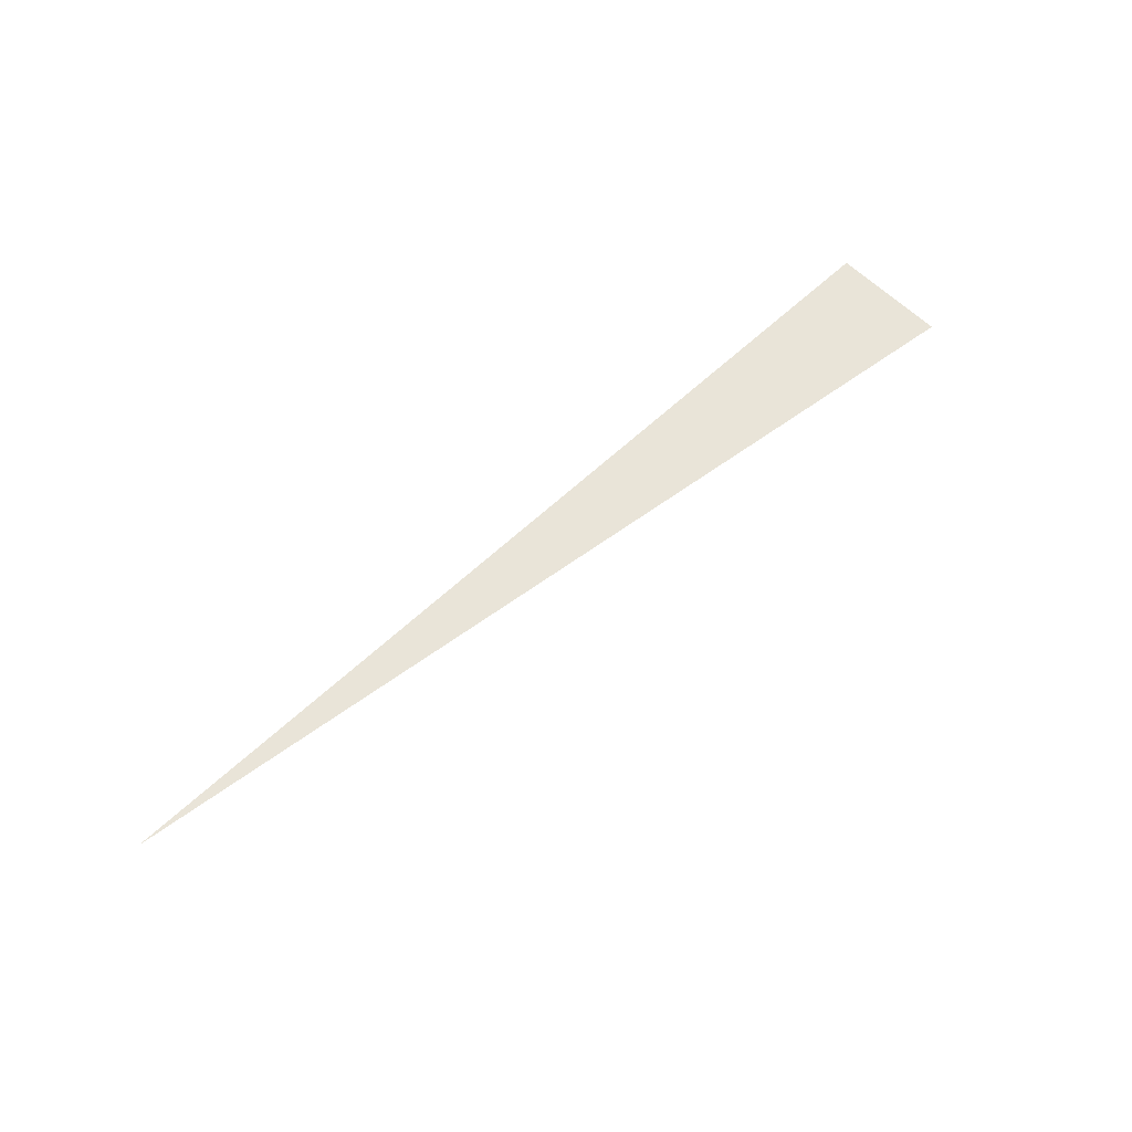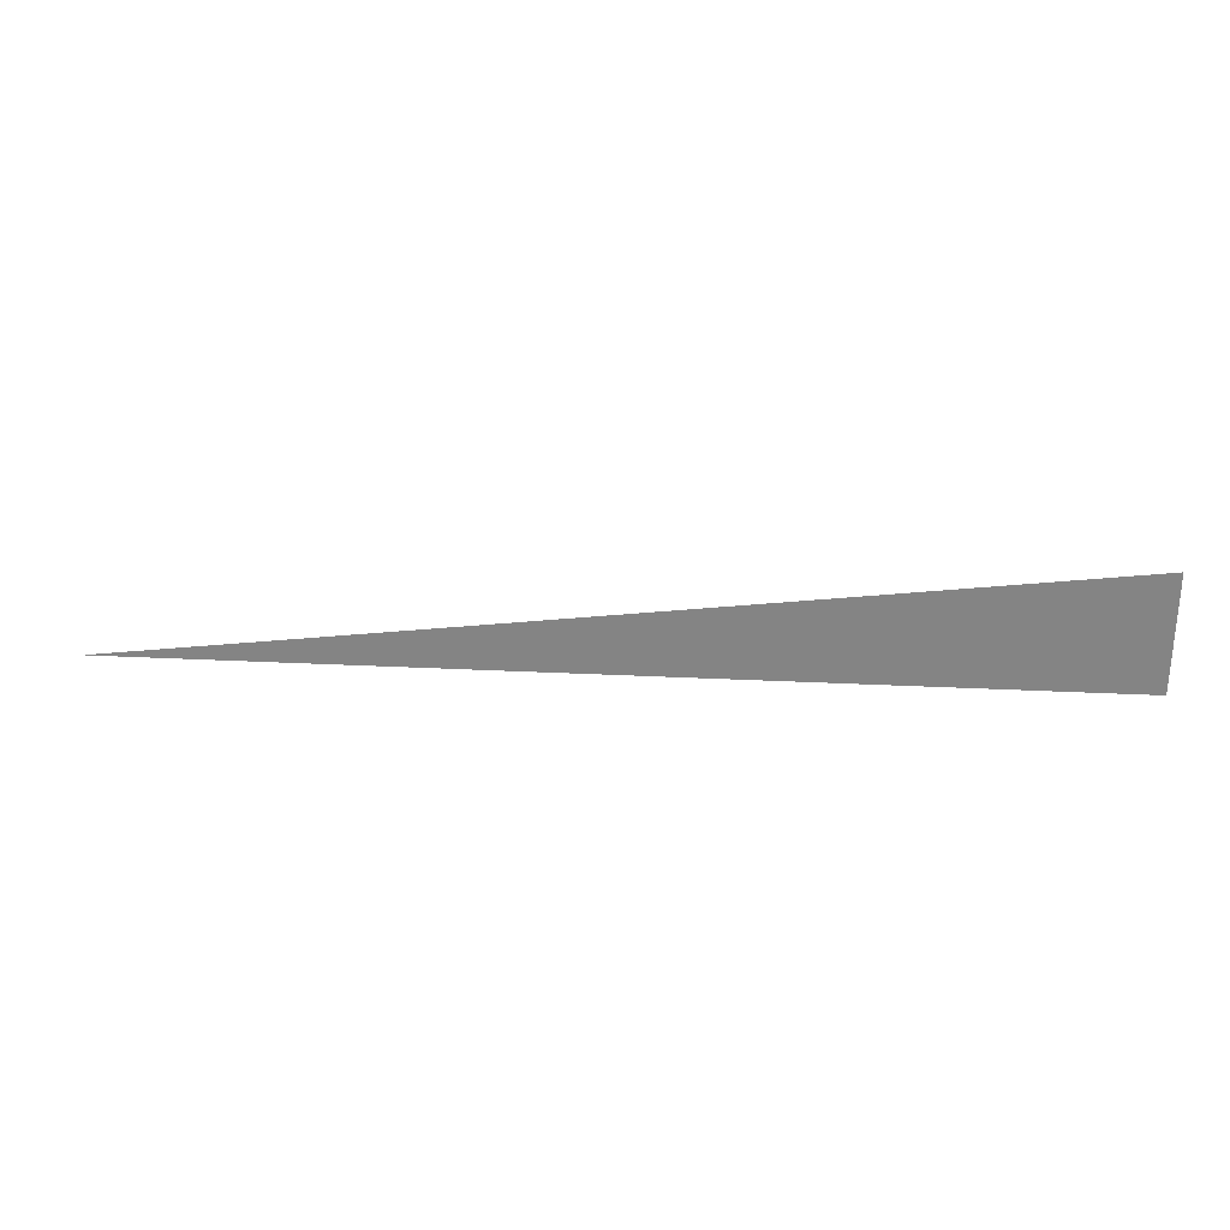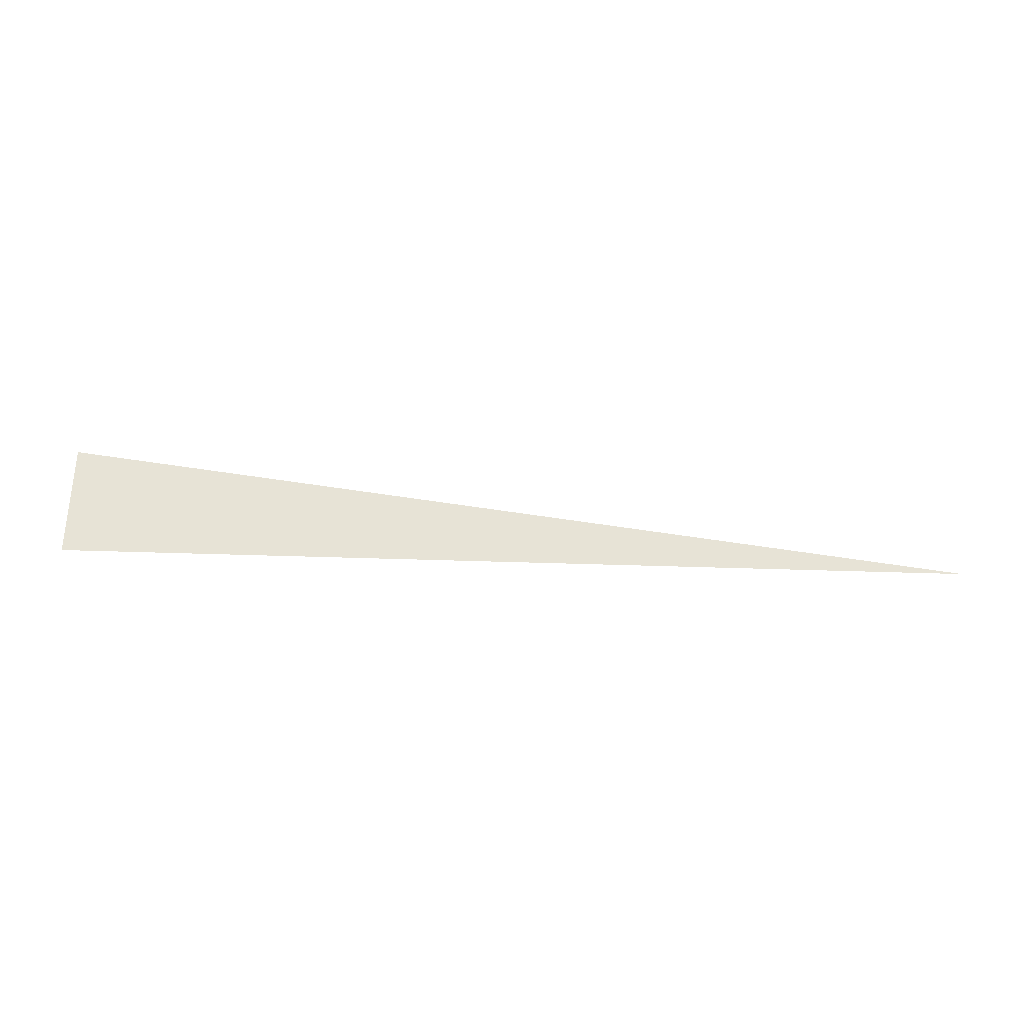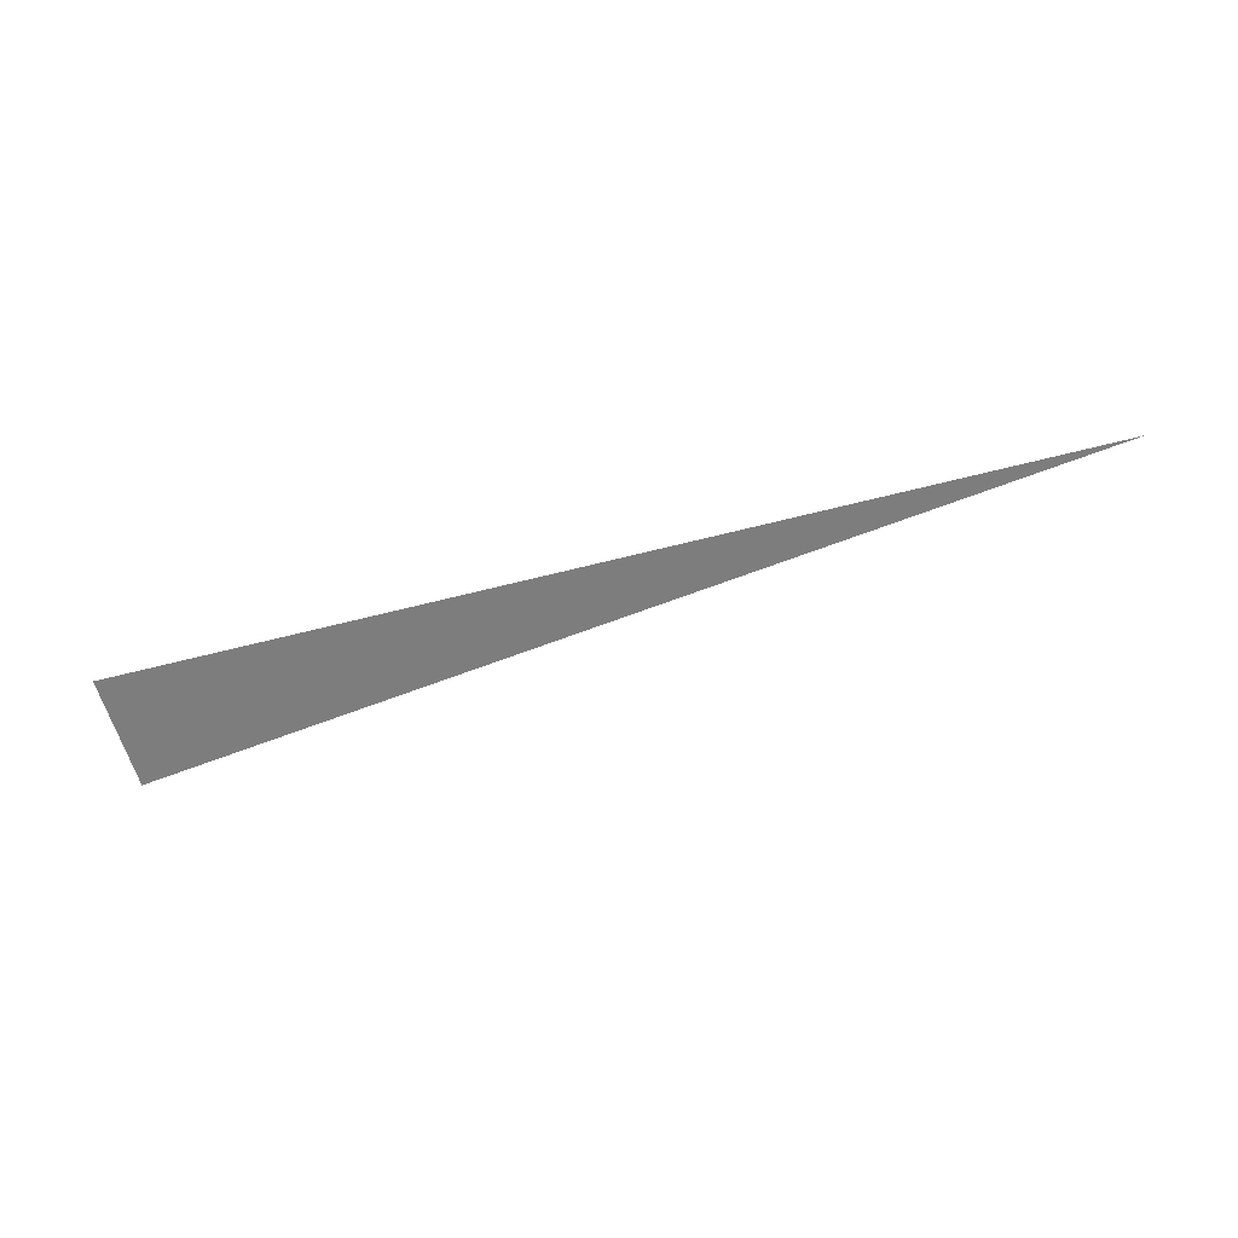
<metadata>
{"format":"obj","ext":"obj","renderer":"f3d","projection":"perspective","resolution":1024,"background":"white","views":[{"elev":59.9,"azim":135.8,"up":"+Z"},{"elev":28.1,"azim":-175.7,"up":"+Y"},{"elev":62.7,"azim":1.7,"up":"+Z"},{"elev":-59.1,"azim":15.0,"up":"+Z"}]}
</metadata>
<code>
v 4915 102.4 -2624
v 4813 115.2 -2624
v 4813 102.4 -2624
v 4915 102.4 -2624
v 4813 102.4 -2624
v 4915 102.4 -2624
f 1 2 3
f 4 5 6

</code>
